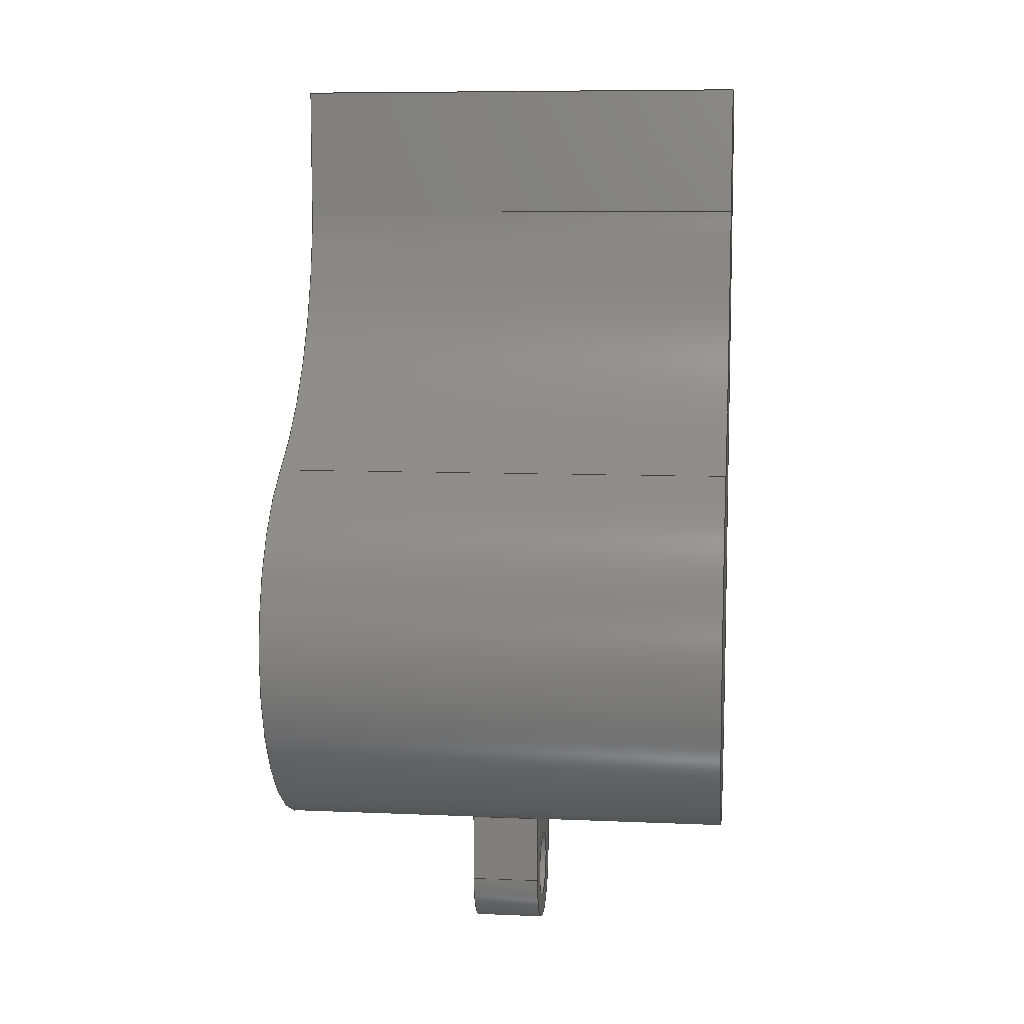
<metadata>
{"format":"step","ext":"step","renderer":"f3d","projection":"perspective","resolution":1024,"background":"white","views":[{"elev":8.3,"azim":-173.3,"up":"+Y"}]}
</metadata>
<code>
ISO-10303-21;
DATA;
#1=MECHANICAL_DESIGN_GEOMETRIC_PRESENTATION_REPRESENTATION('',(#4),#431);
#2=SHAPE_REPRESENTATION_RELATIONSHIP('SRR','None',#438,#3);
#3=ADVANCED_BREP_SHAPE_REPRESENTATION('',(#5),#430);
#4=STYLED_ITEM('',(#448),#5);
#5=MANIFOLD_SOLID_BREP('Body1',#243);
#6=CYLINDRICAL_SURFACE('',#261,0.15);
#7=CYLINDRICAL_SURFACE('',#263,0.25);
#8=CYLINDRICAL_SURFACE('',#276,0.6);
#9=CYLINDRICAL_SURFACE('',#278,1.5);
#10=CYLINDRICAL_SURFACE('',#280,0.9);
#11=FACE_BOUND('',#29,.T.);
#12=FACE_BOUND('',#35,.T.);
#13=FACE_BOUND('',#43,.T.);
#14=FACE_OUTER_BOUND('',#28,.T.);
#15=FACE_OUTER_BOUND('',#30,.T.);
#16=FACE_OUTER_BOUND('',#31,.T.);
#17=FACE_OUTER_BOUND('',#32,.T.);
#18=FACE_OUTER_BOUND('',#33,.T.);
#19=FACE_OUTER_BOUND('',#34,.T.);
#20=FACE_OUTER_BOUND('',#36,.T.);
#21=FACE_OUTER_BOUND('',#37,.T.);
#22=FACE_OUTER_BOUND('',#38,.T.);
#23=FACE_OUTER_BOUND('',#39,.T.);
#24=FACE_OUTER_BOUND('',#40,.T.);
#25=FACE_OUTER_BOUND('',#41,.T.);
#26=FACE_OUTER_BOUND('',#42,.T.);
#27=FACE_OUTER_BOUND('',#44,.T.);
#28=EDGE_LOOP('',(#154,#155,#156,#157));
#29=EDGE_LOOP('',(#158));
#30=EDGE_LOOP('',(#159,#160,#161,#162));
#31=EDGE_LOOP('',(#163,#164,#165,#166));
#32=EDGE_LOOP('',(#167,#168,#169,#170));
#33=EDGE_LOOP('',(#171,#172,#173,#174));
#34=EDGE_LOOP('',(#175,#176,#177,#178));
#35=EDGE_LOOP('',(#179));
#36=EDGE_LOOP('',(#180,#181,#182,#183,#184,#185));
#37=EDGE_LOOP('',(#186,#187,#188,#189));
#38=EDGE_LOOP('',(#190,#191,#192,#193));
#39=EDGE_LOOP('',(#194,#195,#196,#197));
#40=EDGE_LOOP('',(#198,#199,#200,#201));
#41=EDGE_LOOP('',(#202,#203,#204,#205));
#42=EDGE_LOOP('',(#206,#207,#208,#209));
#43=EDGE_LOOP('',(#210,#211,#212,#213));
#44=EDGE_LOOP('',(#214,#215,#216,#217,#218,#219));
#45=CIRCLE('',#258,0.25);
#46=CIRCLE('',#259,0.9);
#47=CIRCLE('',#260,0.15);
#48=CIRCLE('',#262,0.15);
#49=CIRCLE('',#264,0.25);
#50=CIRCLE('',#268,0.9);
#51=CIRCLE('',#270,0.9);
#52=CIRCLE('',#271,0.6);
#53=CIRCLE('',#272,1.5);
#54=CIRCLE('',#277,0.6);
#55=CIRCLE('',#279,1.5);
#56=CIRCLE('',#281,0.9);
#57=LINE('',#362,#78);
#58=LINE('',#366,#79);
#59=LINE('',#373,#80);
#60=LINE('',#376,#81);
#61=LINE('',#379,#82);
#62=LINE('',#382,#83);
#63=LINE('',#383,#84);
#64=LINE('',#386,#85);
#65=LINE('',#387,#86);
#66=LINE('',#395,#87);
#67=LINE('',#397,#88);
#68=LINE('',#399,#89);
#69=LINE('',#405,#90);
#70=LINE('',#407,#91);
#71=LINE('',#408,#92);
#72=LINE('',#411,#93);
#73=LINE('',#412,#94);
#74=LINE('',#415,#95);
#75=LINE('',#416,#96);
#76=LINE('',#420,#97);
#77=LINE('',#424,#98);
#78=VECTOR('',#287,1);
#79=VECTOR('',#290,1);
#80=VECTOR('',#299,0.15);
#81=VECTOR('',#302,1);
#82=VECTOR('',#305,1);
#83=VECTOR('',#308,1);
#84=VECTOR('',#309,1);
#85=VECTOR('',#312,1);
#86=VECTOR('',#313,1);
#87=VECTOR('',#322,1);
#88=VECTOR('',#323,1);
#89=VECTOR('',#324,1);
#90=VECTOR('',#331,1);
#91=VECTOR('',#332,1);
#92=VECTOR('',#333,1);
#93=VECTOR('',#336,1);
#94=VECTOR('',#337,1);
#95=VECTOR('',#340,1);
#96=VECTOR('',#341,1);
#97=VECTOR('',#346,1);
#98=VECTOR('',#351,1);
#99=VERTEX_POINT('',#360);
#100=VERTEX_POINT('',#361);
#101=VERTEX_POINT('',#363);
#102=VERTEX_POINT('',#365);
#103=VERTEX_POINT('',#368);
#104=VERTEX_POINT('',#371);
#105=VERTEX_POINT('',#375);
#106=VERTEX_POINT('',#377);
#107=VERTEX_POINT('',#381);
#108=VERTEX_POINT('',#385);
#109=VERTEX_POINT('',#391);
#110=VERTEX_POINT('',#392);
#111=VERTEX_POINT('',#394);
#112=VERTEX_POINT('',#396);
#113=VERTEX_POINT('',#398);
#114=VERTEX_POINT('',#400);
#115=VERTEX_POINT('',#404);
#116=VERTEX_POINT('',#406);
#117=VERTEX_POINT('',#410);
#118=VERTEX_POINT('',#414);
#119=VERTEX_POINT('',#418);
#120=VERTEX_POINT('',#422);
#121=EDGE_CURVE('',#99,#100,#57,.T.);
#122=EDGE_CURVE('',#100,#101,#45,.T.);
#123=EDGE_CURVE('',#101,#102,#58,.T.);
#124=EDGE_CURVE('',#99,#102,#46,.T.);
#125=EDGE_CURVE('',#103,#103,#47,.T.);
#126=EDGE_CURVE('',#104,#104,#48,.T.);
#127=EDGE_CURVE('',#104,#103,#59,.T.);
#128=EDGE_CURVE('',#105,#100,#60,.T.);
#129=EDGE_CURVE('',#106,#105,#49,.T.);
#130=EDGE_CURVE('',#106,#101,#61,.T.);
#131=EDGE_CURVE('',#107,#106,#62,.T.);
#132=EDGE_CURVE('',#102,#107,#63,.T.);
#133=EDGE_CURVE('',#108,#99,#64,.T.);
#134=EDGE_CURVE('',#105,#108,#65,.T.);
#135=EDGE_CURVE('',#107,#108,#50,.T.);
#136=EDGE_CURVE('',#109,#110,#51,.T.);
#137=EDGE_CURVE('',#110,#111,#66,.T.);
#138=EDGE_CURVE('',#111,#112,#67,.T.);
#139=EDGE_CURVE('',#112,#113,#68,.T.);
#140=EDGE_CURVE('',#113,#114,#52,.T.);
#141=EDGE_CURVE('',#114,#109,#53,.T.);
#142=EDGE_CURVE('',#115,#110,#69,.T.);
#143=EDGE_CURVE('',#116,#115,#70,.T.);
#144=EDGE_CURVE('',#111,#116,#71,.T.);
#145=EDGE_CURVE('',#117,#116,#72,.T.);
#146=EDGE_CURVE('',#112,#117,#73,.T.);
#147=EDGE_CURVE('',#118,#117,#74,.T.);
#148=EDGE_CURVE('',#113,#118,#75,.T.);
#149=EDGE_CURVE('',#119,#118,#54,.T.);
#150=EDGE_CURVE('',#114,#119,#76,.T.);
#151=EDGE_CURVE('',#120,#119,#55,.T.);
#152=EDGE_CURVE('',#109,#120,#77,.T.);
#153=EDGE_CURVE('',#115,#120,#56,.T.);
#154=ORIENTED_EDGE('',*,*,#121,.T.);
#155=ORIENTED_EDGE('',*,*,#122,.T.);
#156=ORIENTED_EDGE('',*,*,#123,.T.);
#157=ORIENTED_EDGE('',*,*,#124,.F.);
#158=ORIENTED_EDGE('',*,*,#125,.T.);
#159=ORIENTED_EDGE('',*,*,#126,.F.);
#160=ORIENTED_EDGE('',*,*,#127,.T.);
#161=ORIENTED_EDGE('',*,*,#125,.F.);
#162=ORIENTED_EDGE('',*,*,#127,.F.);
#163=ORIENTED_EDGE('',*,*,#128,.F.);
#164=ORIENTED_EDGE('',*,*,#129,.F.);
#165=ORIENTED_EDGE('',*,*,#130,.T.);
#166=ORIENTED_EDGE('',*,*,#122,.F.);
#167=ORIENTED_EDGE('',*,*,#130,.F.);
#168=ORIENTED_EDGE('',*,*,#131,.F.);
#169=ORIENTED_EDGE('',*,*,#132,.F.);
#170=ORIENTED_EDGE('',*,*,#123,.F.);
#171=ORIENTED_EDGE('',*,*,#133,.F.);
#172=ORIENTED_EDGE('',*,*,#134,.F.);
#173=ORIENTED_EDGE('',*,*,#128,.T.);
#174=ORIENTED_EDGE('',*,*,#121,.F.);
#175=ORIENTED_EDGE('',*,*,#134,.T.);
#176=ORIENTED_EDGE('',*,*,#135,.F.);
#177=ORIENTED_EDGE('',*,*,#131,.T.);
#178=ORIENTED_EDGE('',*,*,#129,.T.);
#179=ORIENTED_EDGE('',*,*,#126,.T.);
#180=ORIENTED_EDGE('',*,*,#136,.T.);
#181=ORIENTED_EDGE('',*,*,#137,.T.);
#182=ORIENTED_EDGE('',*,*,#138,.T.);
#183=ORIENTED_EDGE('',*,*,#139,.T.);
#184=ORIENTED_EDGE('',*,*,#140,.T.);
#185=ORIENTED_EDGE('',*,*,#141,.T.);
#186=ORIENTED_EDGE('',*,*,#142,.F.);
#187=ORIENTED_EDGE('',*,*,#143,.F.);
#188=ORIENTED_EDGE('',*,*,#144,.F.);
#189=ORIENTED_EDGE('',*,*,#137,.F.);
#190=ORIENTED_EDGE('',*,*,#144,.T.);
#191=ORIENTED_EDGE('',*,*,#145,.F.);
#192=ORIENTED_EDGE('',*,*,#146,.F.);
#193=ORIENTED_EDGE('',*,*,#138,.F.);
#194=ORIENTED_EDGE('',*,*,#146,.T.);
#195=ORIENTED_EDGE('',*,*,#147,.F.);
#196=ORIENTED_EDGE('',*,*,#148,.F.);
#197=ORIENTED_EDGE('',*,*,#139,.F.);
#198=ORIENTED_EDGE('',*,*,#148,.T.);
#199=ORIENTED_EDGE('',*,*,#149,.F.);
#200=ORIENTED_EDGE('',*,*,#150,.F.);
#201=ORIENTED_EDGE('',*,*,#140,.F.);
#202=ORIENTED_EDGE('',*,*,#150,.T.);
#203=ORIENTED_EDGE('',*,*,#151,.F.);
#204=ORIENTED_EDGE('',*,*,#152,.F.);
#205=ORIENTED_EDGE('',*,*,#141,.F.);
#206=ORIENTED_EDGE('',*,*,#152,.T.);
#207=ORIENTED_EDGE('',*,*,#153,.F.);
#208=ORIENTED_EDGE('',*,*,#142,.T.);
#209=ORIENTED_EDGE('',*,*,#136,.F.);
#210=ORIENTED_EDGE('',*,*,#124,.T.);
#211=ORIENTED_EDGE('',*,*,#132,.T.);
#212=ORIENTED_EDGE('',*,*,#135,.T.);
#213=ORIENTED_EDGE('',*,*,#133,.T.);
#214=ORIENTED_EDGE('',*,*,#153,.T.);
#215=ORIENTED_EDGE('',*,*,#151,.T.);
#216=ORIENTED_EDGE('',*,*,#149,.T.);
#217=ORIENTED_EDGE('',*,*,#147,.T.);
#218=ORIENTED_EDGE('',*,*,#145,.T.);
#219=ORIENTED_EDGE('',*,*,#143,.T.);
#220=PLANE('',#257);
#221=PLANE('',#265);
#222=PLANE('',#266);
#223=PLANE('',#267);
#224=PLANE('',#269);
#225=PLANE('',#273);
#226=PLANE('',#274);
#227=PLANE('',#275);
#228=PLANE('',#282);
#229=ADVANCED_FACE('',(#14,#11),#220,.T.);
#230=ADVANCED_FACE('',(#15),#6,.F.);
#231=ADVANCED_FACE('',(#16),#7,.T.);
#232=ADVANCED_FACE('',(#17),#221,.T.);
#233=ADVANCED_FACE('',(#18),#222,.T.);
#234=ADVANCED_FACE('',(#19,#12),#223,.F.);
#235=ADVANCED_FACE('',(#20),#224,.F.);
#236=ADVANCED_FACE('',(#21),#225,.T.);
#237=ADVANCED_FACE('',(#22),#226,.T.);
#238=ADVANCED_FACE('',(#23),#227,.T.);
#239=ADVANCED_FACE('',(#24),#8,.F.);
#240=ADVANCED_FACE('',(#25),#9,.F.);
#241=ADVANCED_FACE('',(#26,#13),#10,.T.);
#242=ADVANCED_FACE('',(#27),#228,.T.);
#243=CLOSED_SHELL('',(#229,#230,#231,#232,#233,#234,#235,#236,#237,#238,
#239,#240,#241,#242));
#244=DERIVED_UNIT_ELEMENT(#246,1);
#245=DERIVED_UNIT_ELEMENT(#433,3);
#246=(
MASS_UNIT()
NAMED_UNIT(*)
SI_UNIT(.KILO.,.GRAM.)
);
#247=DERIVED_UNIT((#244,#245));
#248=MEASURE_REPRESENTATION_ITEM('density measure',
POSITIVE_RATIO_MEASURE(7850),#247);
#249=PROPERTY_DEFINITION_REPRESENTATION(#254,#251);
#250=PROPERTY_DEFINITION_REPRESENTATION(#255,#252);
#251=REPRESENTATION('material name',(#253),#430);
#252=REPRESENTATION('density',(#248),#430);
#253=DESCRIPTIVE_REPRESENTATION_ITEM('Steel','Steel');
#254=PROPERTY_DEFINITION('material property','material name',#440);
#255=PROPERTY_DEFINITION('material property','density of part',#440);
#256=AXIS2_PLACEMENT_3D('placement',#358,#283,#284);
#257=AXIS2_PLACEMENT_3D('',#359,#285,#286);
#258=AXIS2_PLACEMENT_3D('',#364,#288,#289);
#259=AXIS2_PLACEMENT_3D('',#367,#291,#292);
#260=AXIS2_PLACEMENT_3D('',#369,#293,#294);
#261=AXIS2_PLACEMENT_3D('',#370,#295,#296);
#262=AXIS2_PLACEMENT_3D('',#372,#297,#298);
#263=AXIS2_PLACEMENT_3D('',#374,#300,#301);
#264=AXIS2_PLACEMENT_3D('',#378,#303,#304);
#265=AXIS2_PLACEMENT_3D('',#380,#306,#307);
#266=AXIS2_PLACEMENT_3D('',#384,#310,#311);
#267=AXIS2_PLACEMENT_3D('',#388,#314,#315);
#268=AXIS2_PLACEMENT_3D('',#389,#316,#317);
#269=AXIS2_PLACEMENT_3D('',#390,#318,#319);
#270=AXIS2_PLACEMENT_3D('',#393,#320,#321);
#271=AXIS2_PLACEMENT_3D('',#401,#325,#326);
#272=AXIS2_PLACEMENT_3D('',#402,#327,#328);
#273=AXIS2_PLACEMENT_3D('',#403,#329,#330);
#274=AXIS2_PLACEMENT_3D('',#409,#334,#335);
#275=AXIS2_PLACEMENT_3D('',#413,#338,#339);
#276=AXIS2_PLACEMENT_3D('',#417,#342,#343);
#277=AXIS2_PLACEMENT_3D('',#419,#344,#345);
#278=AXIS2_PLACEMENT_3D('',#421,#347,#348);
#279=AXIS2_PLACEMENT_3D('',#423,#349,#350);
#280=AXIS2_PLACEMENT_3D('',#425,#352,#353);
#281=AXIS2_PLACEMENT_3D('',#426,#354,#355);
#282=AXIS2_PLACEMENT_3D('',#427,#356,#357);
#283=DIRECTION('axis',(0,0,1));
#284=DIRECTION('refdir',(1,0,0));
#285=DIRECTION('center_axis',(1,0,0));
#286=DIRECTION('ref_axis',(0,1,0));
#287=DIRECTION('',(0,-1,0));
#288=DIRECTION('center_axis',(1,0,0));
#289=DIRECTION('ref_axis',(0,0,1));
#290=DIRECTION('',(0,1,-9.252e-17));
#291=DIRECTION('center_axis',(1,0,0));
#292=DIRECTION('ref_axis',(0,1,0));
#293=DIRECTION('center_axis',(-1,0,0));
#294=DIRECTION('ref_axis',(0,1,0));
#295=DIRECTION('center_axis',(-1,0,0));
#296=DIRECTION('ref_axis',(0,1,0));
#297=DIRECTION('center_axis',(1,0,0));
#298=DIRECTION('ref_axis',(0,1,0));
#299=DIRECTION('',(1,0,0));
#300=DIRECTION('center_axis',(-1,0,0));
#301=DIRECTION('ref_axis',(0,0,1));
#302=DIRECTION('',(1,0,0));
#303=DIRECTION('center_axis',(-1,0,0));
#304=DIRECTION('ref_axis',(0,0,1));
#305=DIRECTION('',(1,0,0));
#306=DIRECTION('center_axis',(0,-9.252e-17,-1));
#307=DIRECTION('ref_axis',(0,-1,9.252e-17));
#308=DIRECTION('',(0,-1,9.252e-17));
#309=DIRECTION('',(-1,0,0));
#310=DIRECTION('center_axis',(0,0,1));
#311=DIRECTION('ref_axis',(0,1,0));
#312=DIRECTION('',(1,0,0));
#313=DIRECTION('',(0,1,0));
#314=DIRECTION('center_axis',(1,0,0));
#315=DIRECTION('ref_axis',(0,1,0));
#316=DIRECTION('center_axis',(-1,0,0));
#317=DIRECTION('ref_axis',(0,1,0));
#318=DIRECTION('center_axis',(1,0,0));
#319=DIRECTION('ref_axis',(0,1,0));
#320=DIRECTION('center_axis',(-1,0,0));
#321=DIRECTION('ref_axis',(0,1,0));
#322=DIRECTION('',(0,1,0));
#323=DIRECTION('',(0,0,-1));
#324=DIRECTION('',(0,-1,0));
#325=DIRECTION('center_axis',(1,0,0));
#326=DIRECTION('ref_axis',(0,1.85e-15,1));
#327=DIRECTION('center_axis',(1,0,0));
#328=DIRECTION('ref_axis',(0,-0.159,0.9873));
#329=DIRECTION('center_axis',(0,0,1));
#330=DIRECTION('ref_axis',(0,-1,0));
#331=DIRECTION('',(-1,0,0));
#332=DIRECTION('',(0,-1,0));
#333=DIRECTION('',(1,0,0));
#334=DIRECTION('center_axis',(0,1,0));
#335=DIRECTION('ref_axis',(0,0,1));
#336=DIRECTION('',(0,0,1));
#337=DIRECTION('',(1,0,0));
#338=DIRECTION('center_axis',(0,0,-1));
#339=DIRECTION('ref_axis',(0,1,0));
#340=DIRECTION('',(0,1,0));
#341=DIRECTION('',(1,0,0));
#342=DIRECTION('center_axis',(1,0,0));
#343=DIRECTION('ref_axis',(0,1.85e-15,1));
#344=DIRECTION('center_axis',(-1,0,0));
#345=DIRECTION('ref_axis',(0,1.85e-15,1));
#346=DIRECTION('',(1,0,0));
#347=DIRECTION('center_axis',(1,0,0));
#348=DIRECTION('ref_axis',(0,-0.159,0.9873));
#349=DIRECTION('center_axis',(-1,0,0));
#350=DIRECTION('ref_axis',(0,-0.159,0.9873));
#351=DIRECTION('',(1,0,0));
#352=DIRECTION('center_axis',(1,0,0));
#353=DIRECTION('ref_axis',(0,-0.8646,-0.5024));
#354=DIRECTION('center_axis',(1,0,0));
#355=DIRECTION('ref_axis',(0,1,0));
#356=DIRECTION('center_axis',(1,0,0));
#357=DIRECTION('ref_axis',(0,1,0));
#358=CARTESIAN_POINT('',(0,0,0));
#359=CARTESIAN_POINT('Origin',(0.15,-1.14,2.776e-16));
#360=CARTESIAN_POINT('',(0.15,-0.8646,0.25));
#361=CARTESIAN_POINT('',(0.15,-1.165,0.25));
#362=CARTESIAN_POINT('',(0.15,-1.165,0.25));
#363=CARTESIAN_POINT('',(0.15,-1.165,-0.25));
#364=CARTESIAN_POINT('Origin',(0.15,-1.165,3.079e-16));
#365=CARTESIAN_POINT('',(0.15,-0.8646,-0.25));
#366=CARTESIAN_POINT('',(0.15,-0.8646,-0.25));
#367=CARTESIAN_POINT('Origin',(0.15,0,0));
#368=CARTESIAN_POINT('',(0.15,-1.315,2.895e-16));
#369=CARTESIAN_POINT('Origin',(0.15,-1.165,3.079e-16));
#370=CARTESIAN_POINT('Origin',(0,-1.165,3.079e-16));
#371=CARTESIAN_POINT('',(-0.15,-1.315,2.895e-16));
#372=CARTESIAN_POINT('Origin',(-0.15,-1.165,3.079e-16));
#373=CARTESIAN_POINT('',(0,-1.315,3.263e-16));
#374=CARTESIAN_POINT('Origin',(0,-1.165,3.079e-16));
#375=CARTESIAN_POINT('',(-0.15,-1.165,0.25));
#376=CARTESIAN_POINT('',(0,-1.165,0.25));
#377=CARTESIAN_POINT('',(-0.15,-1.165,-0.25));
#378=CARTESIAN_POINT('Origin',(-0.15,-1.165,3.079e-16));
#379=CARTESIAN_POINT('',(0,-1.165,-0.25));
#380=CARTESIAN_POINT('Origin',(0,-0.8646,-0.25));
#381=CARTESIAN_POINT('',(-0.15,-0.8646,-0.25));
#382=CARTESIAN_POINT('',(-0.15,-0.8646,-0.25));
#383=CARTESIAN_POINT('',(0,-0.8646,-0.25));
#384=CARTESIAN_POINT('Origin',(0,-1.165,0.25));
#385=CARTESIAN_POINT('',(-0.15,-0.8646,0.25));
#386=CARTESIAN_POINT('',(0,-0.8646,0.25));
#387=CARTESIAN_POINT('',(-0.15,-1.165,0.25));
#388=CARTESIAN_POINT('Origin',(-0.15,-1.14,2.776e-16));
#389=CARTESIAN_POINT('Origin',(-0.15,0,0));
#390=CARTESIAN_POINT('Origin',(-1,0.8,0));
#391=CARTESIAN_POINT('',(-1,0.7819,-0.4457));
#392=CARTESIAN_POINT('',(-1,0,0.9));
#393=CARTESIAN_POINT('Origin',(-1,0,0));
#394=CARTESIAN_POINT('',(-1,2.5,0.9));
#395=CARTESIAN_POINT('',(-1,0,0.9));
#396=CARTESIAN_POINT('',(-1,2.5,0.3));
#397=CARTESIAN_POINT('',(-1,2.5,0.9));
#398=CARTESIAN_POINT('',(-1,1.942,0.3));
#399=CARTESIAN_POINT('',(-1,2.5,0.3));
#400=CARTESIAN_POINT('',(-1,1.846,0.2924));
#401=CARTESIAN_POINT('Origin',(-1,1.942,-0.3));
#402=CARTESIAN_POINT('Origin',(-1,2.085,-1.189));
#403=CARTESIAN_POINT('Origin',(0,2.5,0.9));
#404=CARTESIAN_POINT('',(1,0,0.9));
#405=CARTESIAN_POINT('',(0,0,0.9));
#406=CARTESIAN_POINT('',(1,2.5,0.9));
#407=CARTESIAN_POINT('',(1,0,0.9));
#408=CARTESIAN_POINT('',(0,2.5,0.9));
#409=CARTESIAN_POINT('Origin',(0,2.5,0.3));
#410=CARTESIAN_POINT('',(1,2.5,0.3));
#411=CARTESIAN_POINT('',(1,2.5,0.9));
#412=CARTESIAN_POINT('',(0,2.5,0.3));
#413=CARTESIAN_POINT('Origin',(0,1.942,0.3));
#414=CARTESIAN_POINT('',(1,1.942,0.3));
#415=CARTESIAN_POINT('',(1,2.5,0.3));
#416=CARTESIAN_POINT('',(0,1.942,0.3));
#417=CARTESIAN_POINT('Origin',(0,1.942,-0.3));
#418=CARTESIAN_POINT('',(1,1.846,0.2924));
#419=CARTESIAN_POINT('Origin',(1,1.942,-0.3));
#420=CARTESIAN_POINT('',(0,1.846,0.2924));
#421=CARTESIAN_POINT('Origin',(0,2.085,-1.189));
#422=CARTESIAN_POINT('',(1,0.7819,-0.4457));
#423=CARTESIAN_POINT('Origin',(1,2.085,-1.189));
#424=CARTESIAN_POINT('',(0,0.7819,-0.4457));
#425=CARTESIAN_POINT('Origin',(0,0,0));
#426=CARTESIAN_POINT('Origin',(1,0,0));
#427=CARTESIAN_POINT('Origin',(1,0.8,0));
#428=UNCERTAINTY_MEASURE_WITH_UNIT(LENGTH_MEASURE(0.001),#432,
'DISTANCE_ACCURACY_VALUE',
'Maximum model space distance between geometric entities at asserted c
onnectivities');
#429=UNCERTAINTY_MEASURE_WITH_UNIT(LENGTH_MEASURE(0.001),#432,
'DISTANCE_ACCURACY_VALUE',
'Maximum model space distance between geometric entities at asserted c
onnectivities');
#430=(
GEOMETRIC_REPRESENTATION_CONTEXT(3)
GLOBAL_UNCERTAINTY_ASSIGNED_CONTEXT((#428))
GLOBAL_UNIT_ASSIGNED_CONTEXT((#432,#434,#435))
REPRESENTATION_CONTEXT('','3D')
);
#431=(
GEOMETRIC_REPRESENTATION_CONTEXT(3)
GLOBAL_UNCERTAINTY_ASSIGNED_CONTEXT((#429))
GLOBAL_UNIT_ASSIGNED_CONTEXT((#432,#434,#435))
REPRESENTATION_CONTEXT('','3D')
);
#432=(
LENGTH_UNIT()
NAMED_UNIT(*)
SI_UNIT(.CENTI.,.METRE.)
);
#433=(
LENGTH_UNIT()
NAMED_UNIT(*)
SI_UNIT($,.METRE.)
);
#434=(
NAMED_UNIT(*)
PLANE_ANGLE_UNIT()
SI_UNIT($,.RADIAN.)
);
#435=(
NAMED_UNIT(*)
SI_UNIT($,.STERADIAN.)
SOLID_ANGLE_UNIT()
);
#436=SHAPE_DEFINITION_REPRESENTATION(#437,#438);
#437=PRODUCT_DEFINITION_SHAPE('',$,#440);
#438=SHAPE_REPRESENTATION('',(#256),#430);
#439=PRODUCT_DEFINITION_CONTEXT('part definition',#444,'design');
#440=PRODUCT_DEFINITION('Untitled','Untitled',#441,#439);
#441=PRODUCT_DEFINITION_FORMATION('',$,#446);
#442=PRODUCT_RELATED_PRODUCT_CATEGORY('Untitled','Untitled',(#446));
#443=APPLICATION_PROTOCOL_DEFINITION('international standard',
'automotive_design',2009,#444);
#444=APPLICATION_CONTEXT(
'Core Data for Automotive Mechanical Design Process');
#445=PRODUCT_CONTEXT('part definition',#444,'mechanical');
#446=PRODUCT('Untitled','Untitled',$,(#445));
#447=PRESENTATION_STYLE_ASSIGNMENT((#449));
#448=PRESENTATION_STYLE_ASSIGNMENT((#450));
#449=SURFACE_STYLE_USAGE(.BOTH.,#451);
#450=SURFACE_STYLE_USAGE(.BOTH.,#452);
#451=SURFACE_SIDE_STYLE('',(#453));
#452=SURFACE_SIDE_STYLE('',(#454));
#453=SURFACE_STYLE_FILL_AREA(#455);
#454=SURFACE_STYLE_FILL_AREA(#456);
#455=FILL_AREA_STYLE('Steel - Satin',(#457));
#456=FILL_AREA_STYLE('Plastic - Glossy (Red)',(#458));
#457=FILL_AREA_STYLE_COLOUR('Steel - Satin',#459);
#458=FILL_AREA_STYLE_COLOUR('Plastic - Glossy (Red)',#460);
#459=COLOUR_RGB('Steel - Satin',0.6275,0.6275,0.6275);
#460=COLOUR_RGB('Plastic - Glossy (Red)',0.7686,0.2078,
0.1529);
ENDSEC;
END-ISO-10303-21;

</code>
